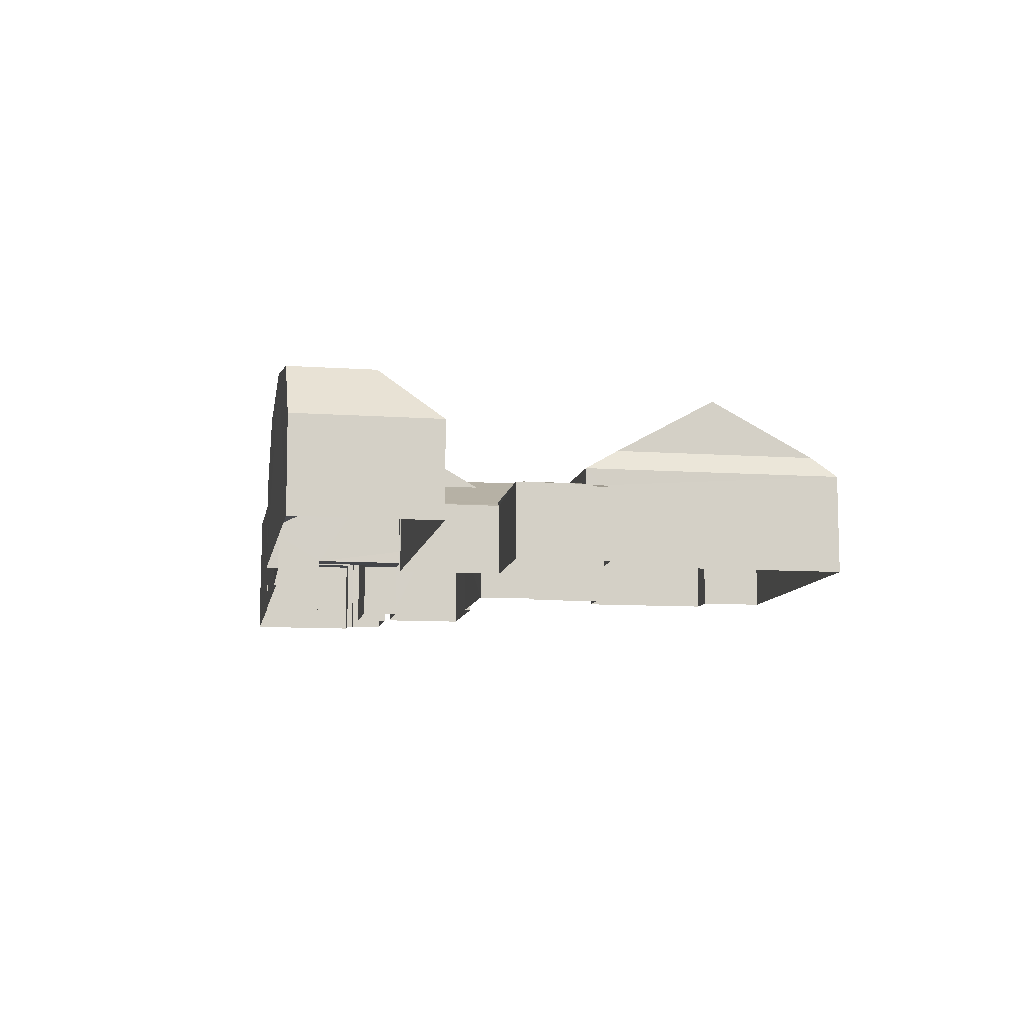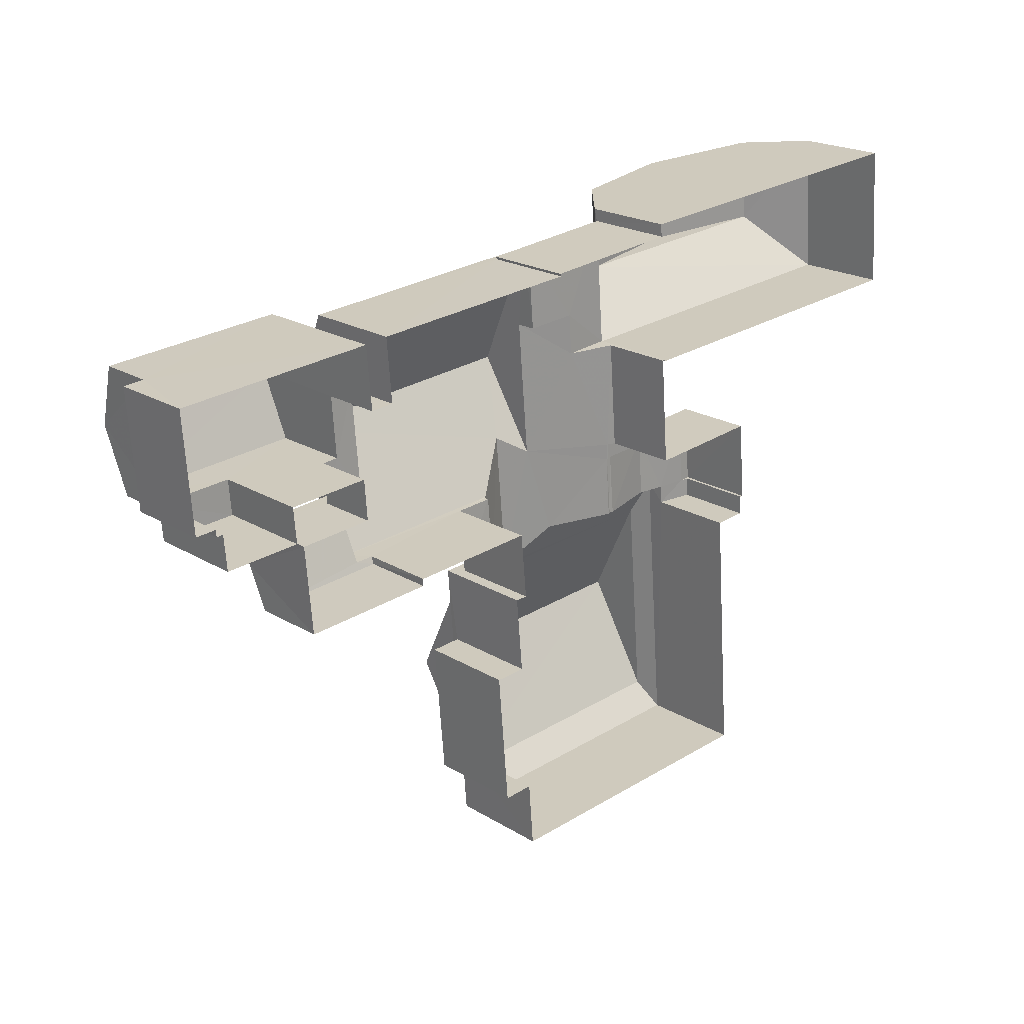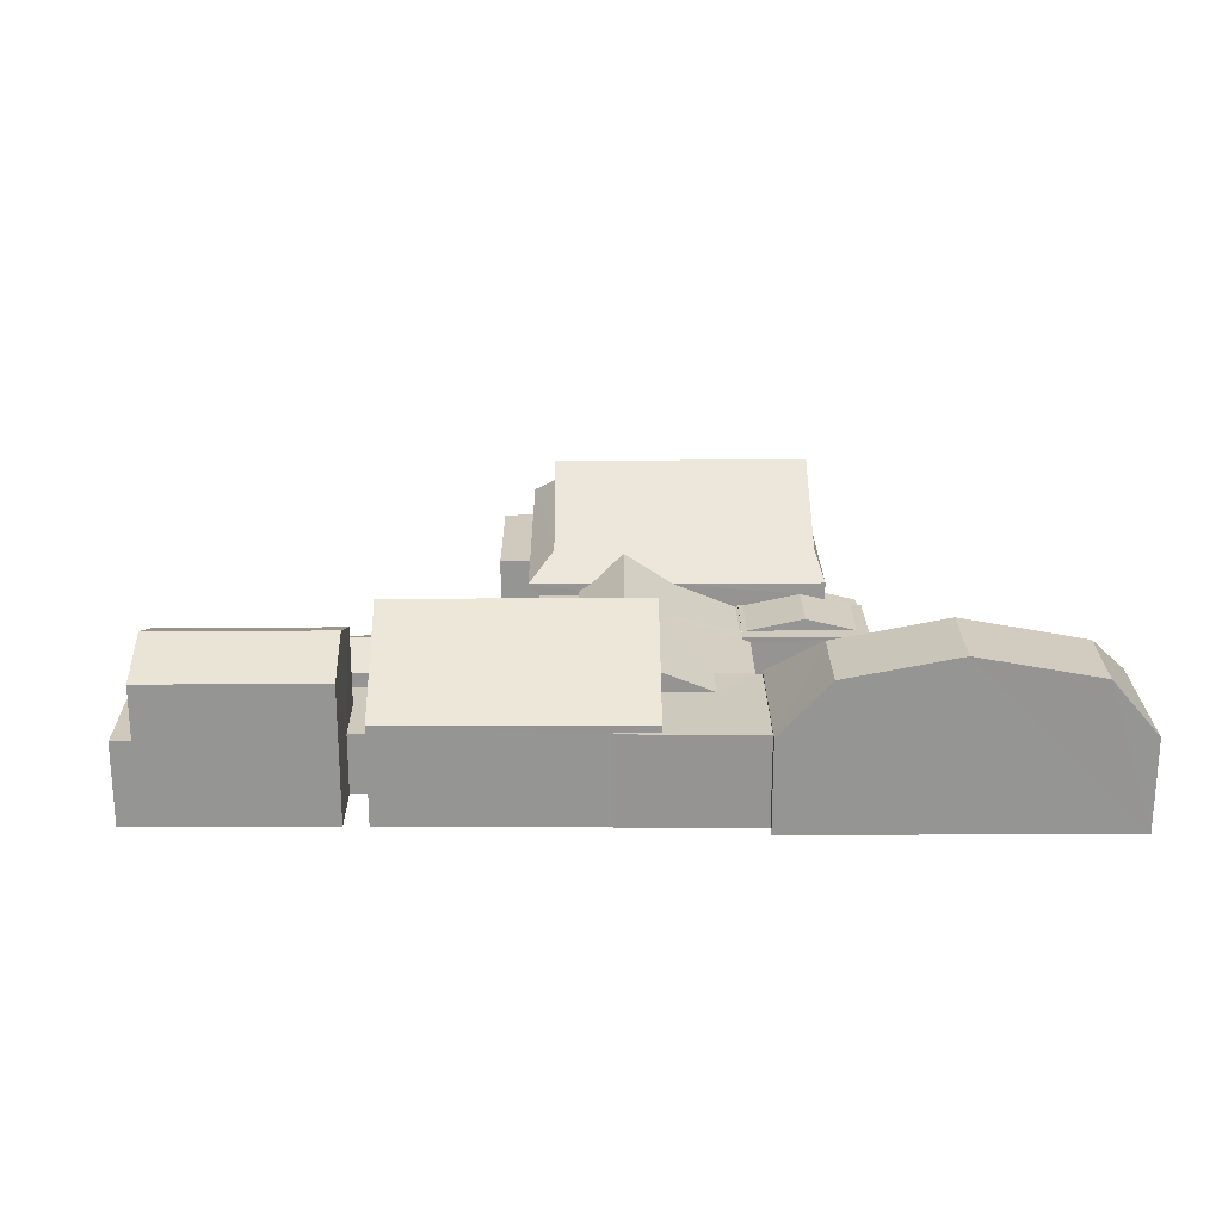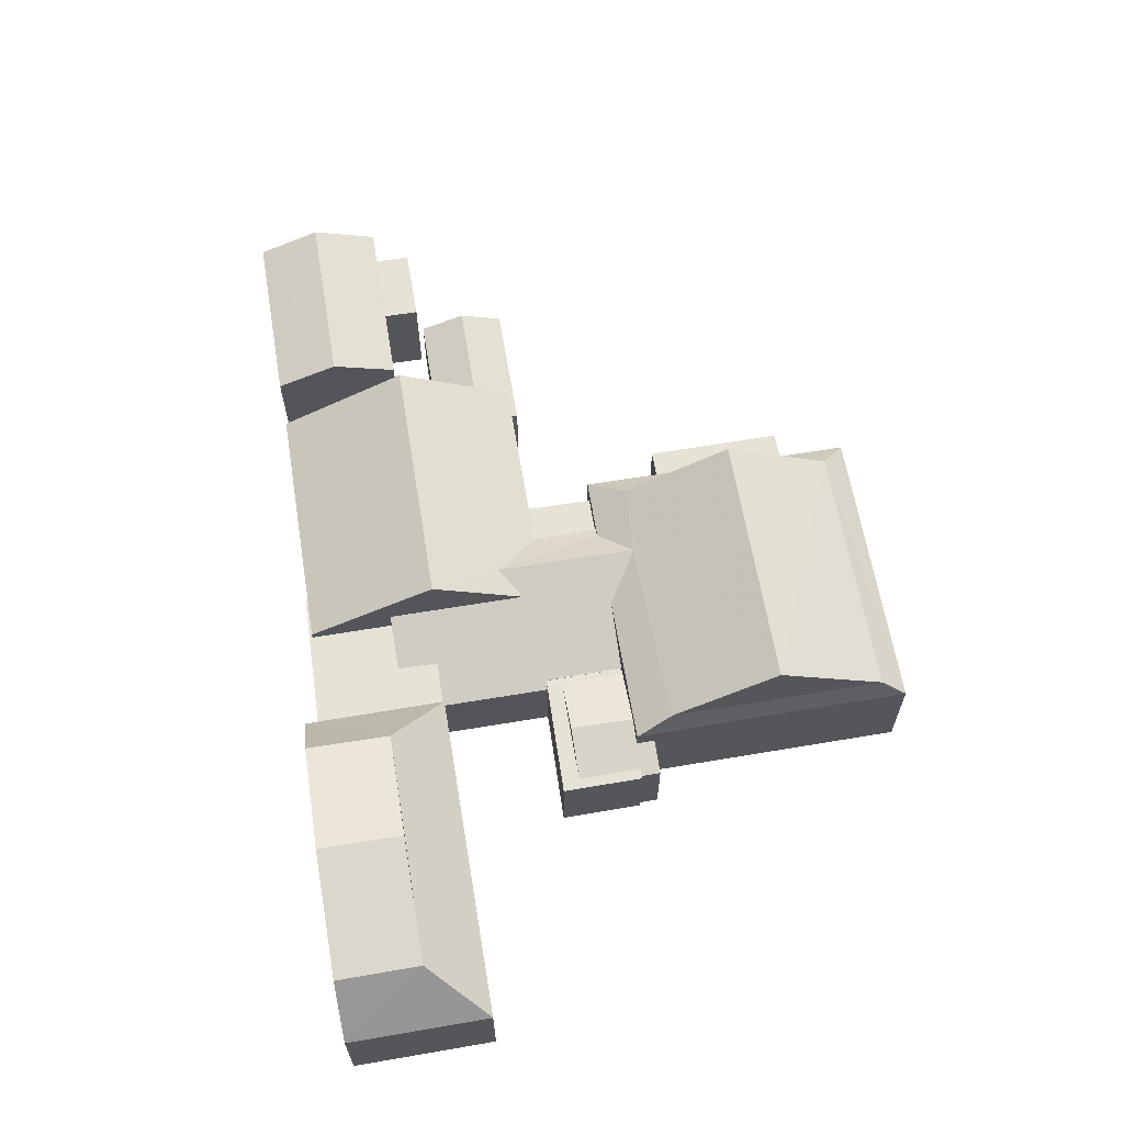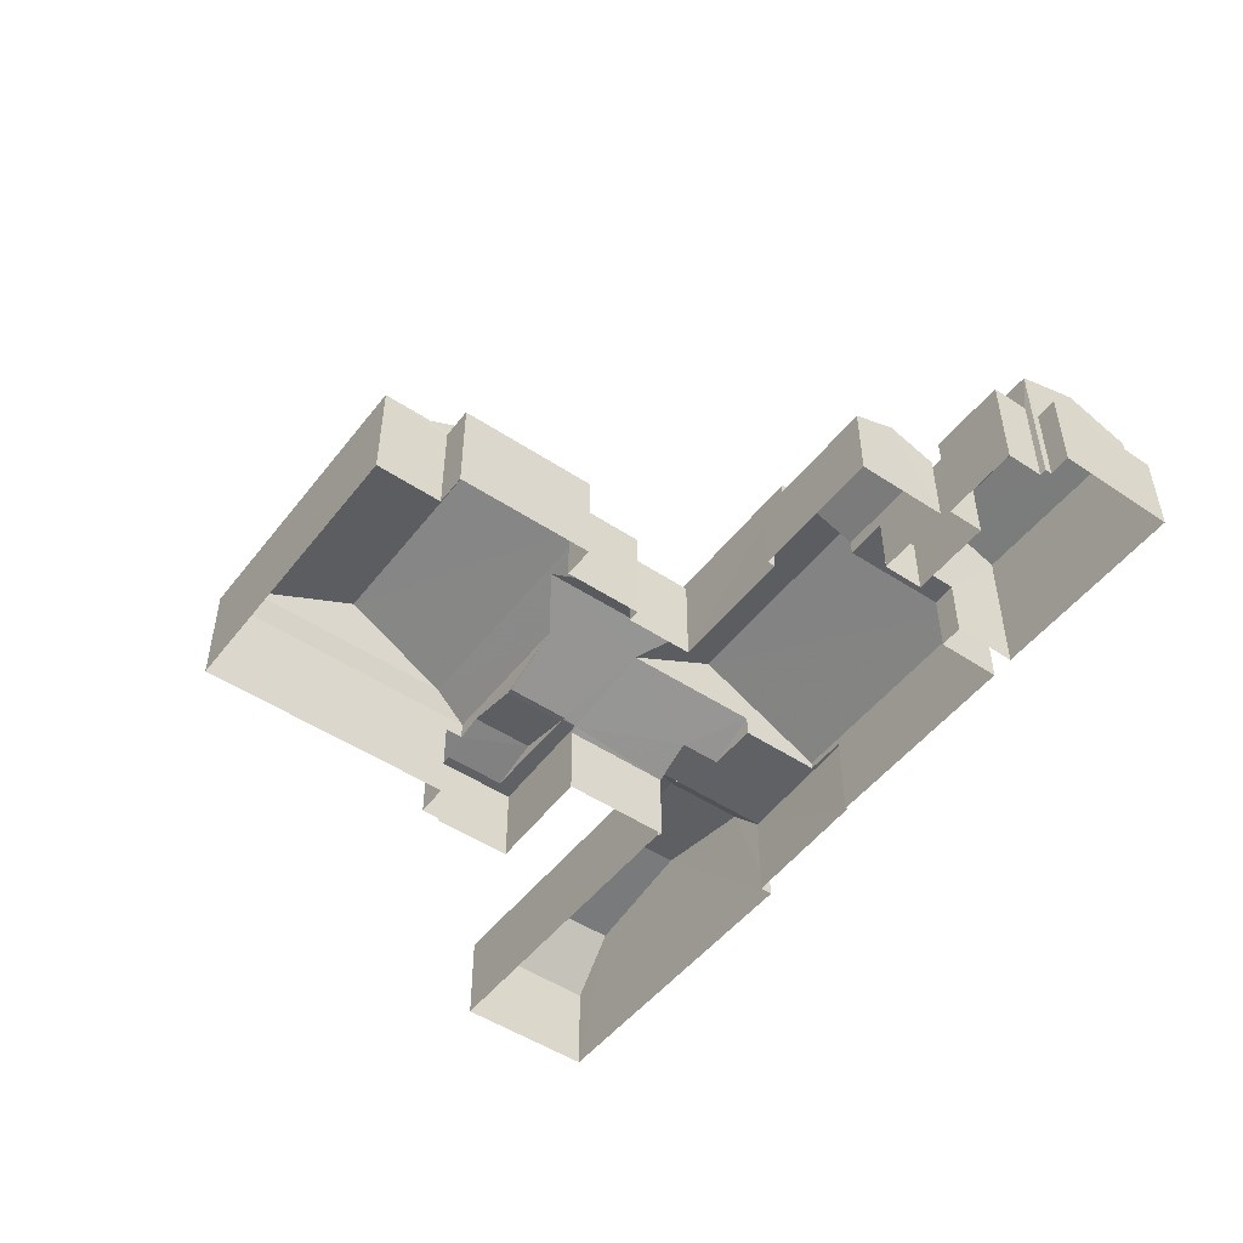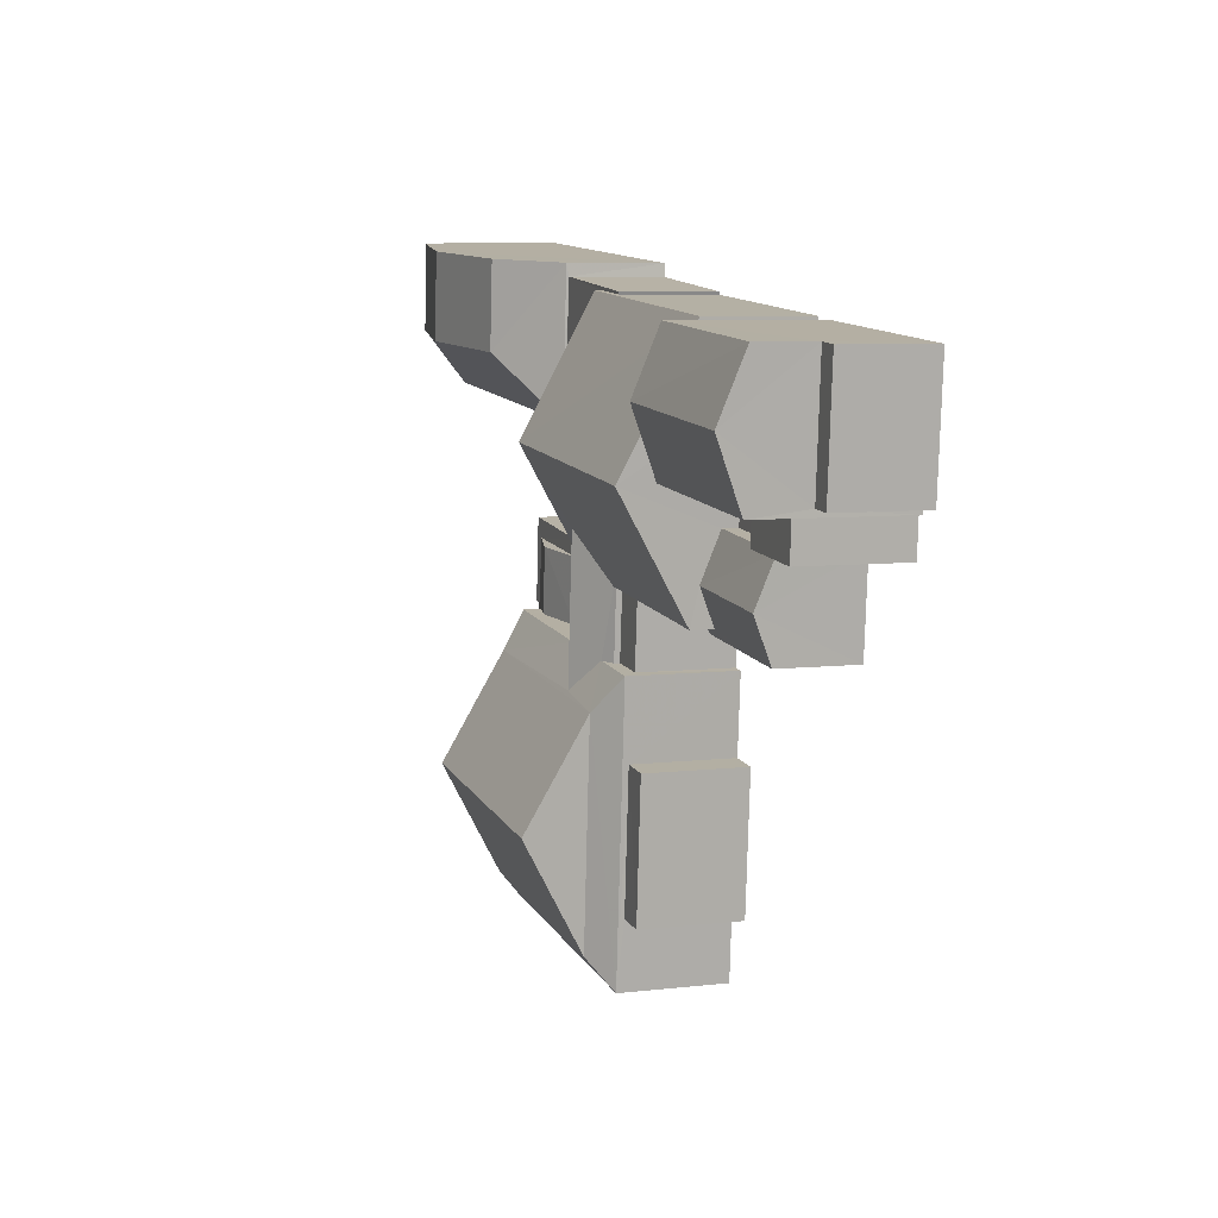
<metadata>
{"format":"obj","ext":"obj","renderer":"f3d","projection":"perspective","resolution":1024,"background":"white","views":[{"elev":-9.8,"azim":-104.8,"up":"+Z"},{"elev":20.7,"azim":137.5,"up":"+Y"},{"elev":22.7,"azim":174.9,"up":"+Z"},{"elev":63.3,"azim":-104.2,"up":"+Z"},{"elev":-49.5,"azim":49.1,"up":"+Z"},{"elev":6.7,"azim":71.3,"up":"+Y"}]}
</metadata>
<code>
v -3.731e+05 -1.035e+05 30.4
v -3.731e+05 -1.035e+05 30.4
v -3.731e+05 -1.035e+05 30.4
v -3.731e+05 -1.035e+05 30.41
v -3.731e+05 -1.035e+05 30.4
v -3.731e+05 -1.035e+05 30.41
v -3.731e+05 -1.035e+05 30.4
v -3.731e+05 -1.035e+05 30.4
v -3.731e+05 -1.035e+05 30.4
v -3.731e+05 -1.035e+05 30.4
v -3.731e+05 -1.035e+05 30.4
v -3.731e+05 -1.035e+05 30.4
v -3.731e+05 -1.035e+05 30.4
v -3.731e+05 -1.035e+05 30.4
v -3.731e+05 -1.035e+05 30.4
v -3.731e+05 -1.035e+05 30.4
v -3.731e+05 -1.035e+05 30.4
v -3.731e+05 -1.035e+05 30.4
v -3.731e+05 -1.035e+05 30.4
v -3.731e+05 -1.035e+05 30.4
v -3.731e+05 -1.035e+05 30.4
v -3.731e+05 -1.035e+05 30.4
v -3.731e+05 -1.035e+05 30.4
v -3.731e+05 -1.035e+05 30.4
v -3.731e+05 -1.035e+05 30.4
v -3.731e+05 -1.035e+05 30.4
v -3.731e+05 -1.035e+05 30.4
v -3.731e+05 -1.035e+05 30.4
v -3.731e+05 -1.035e+05 30.4
v -3.731e+05 -1.035e+05 30.4
v -3.731e+05 -1.035e+05 30.4
v -3.731e+05 -1.035e+05 30.4
v -3.731e+05 -1.035e+05 30.4
v -3.731e+05 -1.035e+05 30.4
v -3.731e+05 -1.035e+05 30.4
v -3.731e+05 -1.035e+05 30.4
v -3.731e+05 -1.035e+05 30.4
v -3.731e+05 -1.035e+05 30.4
v -3.731e+05 -1.035e+05 30.4
v -3.731e+05 -1.035e+05 30.4
v -3.731e+05 -1.035e+05 30.4
v -3.731e+05 -1.035e+05 30.4
v -3.731e+05 -1.035e+05 34.67
v -3.731e+05 -1.035e+05 35.1
v -3.731e+05 -1.035e+05 34.76
v -3.731e+05 -1.035e+05 34.67
v -3.731e+05 -1.035e+05 35.1
v -3.731e+05 -1.035e+05 35.42
v -3.731e+05 -1.035e+05 35.42
v -3.731e+05 -1.035e+05 34.76
v -3.731e+05 -1.035e+05 34.7
v -3.731e+05 -1.035e+05 34.68
v -3.731e+05 -1.035e+05 34.68
v -3.731e+05 -1.035e+05 34.7
v -3.731e+05 -1.035e+05 36.06
v -3.731e+05 -1.035e+05 36.06
v -3.731e+05 -1.035e+05 37.24
v -3.731e+05 -1.035e+05 37.24
v -3.731e+05 -1.035e+05 38.46
v -3.731e+05 -1.035e+05 38.46
v -3.731e+05 -1.035e+05 39.65
v -3.731e+05 -1.035e+05 39.65
v -3.731e+05 -1.035e+05 35.37
v -3.731e+05 -1.035e+05 35.37
v -3.731e+05 -1.035e+05 35.37
v -3.731e+05 -1.035e+05 35.37
v -3.731e+05 -1.035e+05 35.36
v -3.731e+05 -1.035e+05 35.36
v -3.731e+05 -1.035e+05 34.44
v -3.731e+05 -1.035e+05 34.44
v -3.731e+05 -1.035e+05 34.64
v -3.731e+05 -1.035e+05 34.47
v -3.731e+05 -1.035e+05 34.47
v -3.731e+05 -1.035e+05 34.64
v -3.731e+05 -1.035e+05 36.06
v -3.731e+05 -1.035e+05 36.45
v -3.731e+05 -1.035e+05 37.11
v -3.731e+05 -1.035e+05 37.11
v -3.731e+05 -1.035e+05 36.45
v -3.731e+05 -1.035e+05 35.35
v -3.731e+05 -1.035e+05 35.35
v -3.731e+05 -1.035e+05 36.06
v -3.731e+05 -1.035e+05 37.24
v -3.731e+05 -1.035e+05 36.06
v -3.731e+05 -1.035e+05 39.17
v -3.731e+05 -1.035e+05 37.9
v -3.731e+05 -1.035e+05 39.17
v -3.731e+05 -1.035e+05 37.9
v -3.731e+05 -1.035e+05 40.41
v -3.731e+05 -1.035e+05 40.41
v -3.731e+05 -1.035e+05 33.65
v -3.731e+05 -1.035e+05 33.65
v -3.731e+05 -1.035e+05 33.65
v -3.731e+05 -1.035e+05 33.65
v -3.731e+05 -1.035e+05 33.65
v -3.731e+05 -1.035e+05 33.65
v -3.731e+05 -1.035e+05 35.48
v -3.731e+05 -1.035e+05 35.48
v -3.731e+05 -1.035e+05 38.46
v -3.731e+05 -1.035e+05 36.06
v -3.731e+05 -1.035e+05 37.24
v -3.731e+05 -1.035e+05 34.76
v -3.731e+05 -1.035e+05 34.76
v -3.731e+05 -1.035e+05 35.75
v -3.731e+05 -1.035e+05 35.75
v -3.731e+05 -1.035e+05 35.75
v -3.731e+05 -1.035e+05 35.75
v -3.731e+05 -1.035e+05 35.48
v -3.731e+05 -1.035e+05 38.46
v -3.731e+05 -1.035e+05 39.29
v -3.731e+05 -1.035e+05 39.29
v -3.731e+05 -1.035e+05 35.74
v -3.731e+05 -1.035e+05 35.74
v -3.731e+05 -1.035e+05 34.6
v -3.731e+05 -1.035e+05 34.44
v -3.731e+05 -1.035e+05 34.44
v -3.731e+05 -1.035e+05 34.6
v -3.731e+05 -1.035e+05 34.96
v -3.731e+05 -1.035e+05 34.96
v -3.731e+05 -1.035e+05 34.96
v -3.731e+05 -1.035e+05 34.96
v -3.731e+05 -1.035e+05 35.67
v -3.731e+05 -1.035e+05 35.67
v -3.731e+05 -1.035e+05 37.9
v -3.731e+05 -1.035e+05 37.9
v -3.731e+05 -1.035e+05 34.76
v -3.731e+05 -1.035e+05 34.76
v -3.731e+05 -1.035e+05 34.76
v -3.731e+05 -1.035e+05 34.76
v -3.731e+05 -1.035e+05 35.35
v -3.731e+05 -1.035e+05 35.35
v -3.731e+05 -1.035e+05 35.35
v -3.731e+05 -1.035e+05 35.35
v -3.731e+05 -1.035e+05 35.35
v -3.731e+05 -1.035e+05 35.35
v -3.731e+05 -1.035e+05 35.48
v -3.731e+05 -1.035e+05 35.76
v -3.731e+05 -1.035e+05 35.76
v -3.731e+05 -1.035e+05 35.76
v -3.731e+05 -1.035e+05 35.76
v -3.731e+05 -1.035e+05 35.74
v -3.731e+05 -1.035e+05 35.74
f 1 2 3
f 4 5 6
f 3 2 7
f 8 9 10
f 8 5 4
f 11 12 10
f 13 14 15
f 16 1 17
f 18 19 20
f 21 14 22
f 12 23 8
f 24 5 25
f 26 24 25
f 27 28 29
f 13 30 18
f 31 32 33
f 3 34 31
f 23 35 36
f 37 38 27
f 18 20 22
f 21 22 39
f 40 33 39
f 17 3 35
f 22 40 39
f 41 42 25
f 28 33 40
f 23 36 41
f 38 36 33
f 17 1 3
f 12 8 10
f 8 25 5
f 14 13 22
f 23 41 8
f 28 27 38
f 13 18 22
f 36 31 33
f 35 3 31
f 36 35 31
f 41 25 8
f 28 38 33
f 53 74 54
f 43 44 45
f 46 43 45
f 47 48 49
f 44 47 45
f 45 47 50
f 50 47 49
f 51 52 53
f 54 51 53
f 55 56 57
f 58 55 57
f 59 60 61
f 62 59 61
f 63 64 65
f 63 66 64
f 67 68 69
f 70 67 69
f 71 72 73
f 71 74 53
f 52 75 53
f 76 75 77
f 76 77 78
f 79 80 81
f 81 72 71
f 79 81 76
f 71 53 76
f 53 75 76
f 81 71 76
f 82 83 75
f 75 83 77
f 84 77 57
f 84 57 56
f 77 83 57
f 85 86 87
f 85 88 86
f 57 83 89
f 90 57 89
f 91 92 93
f 93 92 94
f 91 95 92
f 94 92 96
f 97 98 99
f 60 97 99
f 83 100 101
f 83 82 100
f 100 55 58
f 101 100 58
f 102 49 48
f 102 103 49
f 104 105 106
f 104 107 105
f 99 108 109
f 99 98 108
f 110 78 111
f 112 111 113
f 76 78 110
f 111 78 113
f 68 114 115
f 115 114 116
f 68 67 114
f 116 114 117
f 118 119 120
f 118 121 119
f 77 84 78
f 122 113 123
f 123 113 84
f 84 113 78
f 124 125 85
f 87 124 85
f 126 103 127
f 127 103 102
f 126 128 50
f 50 128 129
f 50 129 45
f 103 126 50
f 89 58 90
f 89 101 58
f 130 131 132
f 131 133 132
f 134 132 80
f 80 133 135
f 80 135 81
f 132 133 80
f 61 109 62
f 61 99 109
f 136 97 60
f 59 136 60
f 137 138 139
f 137 140 138
f 110 141 142
f 110 111 141
f 100 4 6
f 55 100 6
f 115 27 68
f 27 29 68
f 29 69 68
f 32 130 141
f 141 130 142
f 32 31 130
f 142 130 132
f 116 37 27
f 115 116 27
f 11 46 129
f 129 46 45
f 10 46 11
f 42 64 56
f 84 56 123
f 42 41 64
f 123 64 66
f 56 64 123
f 104 106 26
f 25 104 26
f 107 24 105
f 107 5 24
f 25 42 104
f 42 56 104
f 5 107 6
f 104 56 55
f 107 104 55
f 6 107 55
f 3 7 133
f 7 108 133
f 17 135 16
f 133 108 98
f 135 133 98
f 16 135 98
f 95 40 22
f 18 30 137
f 140 95 22
f 92 95 88
f 30 86 137
f 86 140 137
f 86 88 140
f 140 88 95
f 103 50 49
f 134 79 142
f 79 76 110
f 134 142 132
f 79 110 142
f 72 17 35
f 81 135 72
f 72 135 17
f 30 13 121
f 30 121 86
f 86 121 87
f 121 118 87
f 118 124 87
f 97 2 1
f 97 136 2
f 112 114 67
f 33 32 94
f 70 93 94
f 112 67 111
f 94 32 141
f 67 70 111
f 111 94 141
f 111 70 94
f 74 71 54
f 71 126 54
f 54 127 51
f 54 126 127
f 22 20 138
f 140 22 138
f 21 39 96
f 21 96 125
f 125 96 85
f 96 92 88
f 96 88 85
f 138 20 19
f 139 138 19
f 80 79 134
f 39 33 94
f 96 39 94
f 116 117 38
f 37 116 38
f 40 91 28
f 40 95 91
f 10 9 43
f 46 10 43
f 119 15 14
f 120 119 14
f 89 83 101
f 8 4 44
f 4 100 44
f 44 82 47
f 44 100 82
f 66 122 123
f 66 63 122
f 61 60 99
f 130 34 131
f 130 31 34
f 129 12 11
f 129 128 12
f 52 127 75
f 75 48 82
f 48 47 82
f 52 51 127
f 127 102 75
f 102 48 75
f 29 91 69
f 69 91 70
f 29 28 91
f 70 91 93
f 65 36 117
f 122 63 65
f 36 38 117
f 113 122 65
f 113 65 112
f 112 117 114
f 112 65 117
f 18 139 19
f 18 137 139
f 105 24 26
f 106 105 26
f 36 64 41
f 36 65 64
f 23 12 73
f 12 128 73
f 73 126 71
f 73 128 126
f 109 108 7
f 7 2 62
f 109 7 62
f 2 136 59
f 62 2 59
f 90 58 57
f 97 1 16
f 98 97 16
f 8 43 9
f 8 44 43
f 125 118 21
f 21 118 14
f 125 124 118
f 14 118 120
f 133 131 34
f 3 133 34
f 23 72 35
f 23 73 72
f 121 15 119
f 121 13 15

</code>
